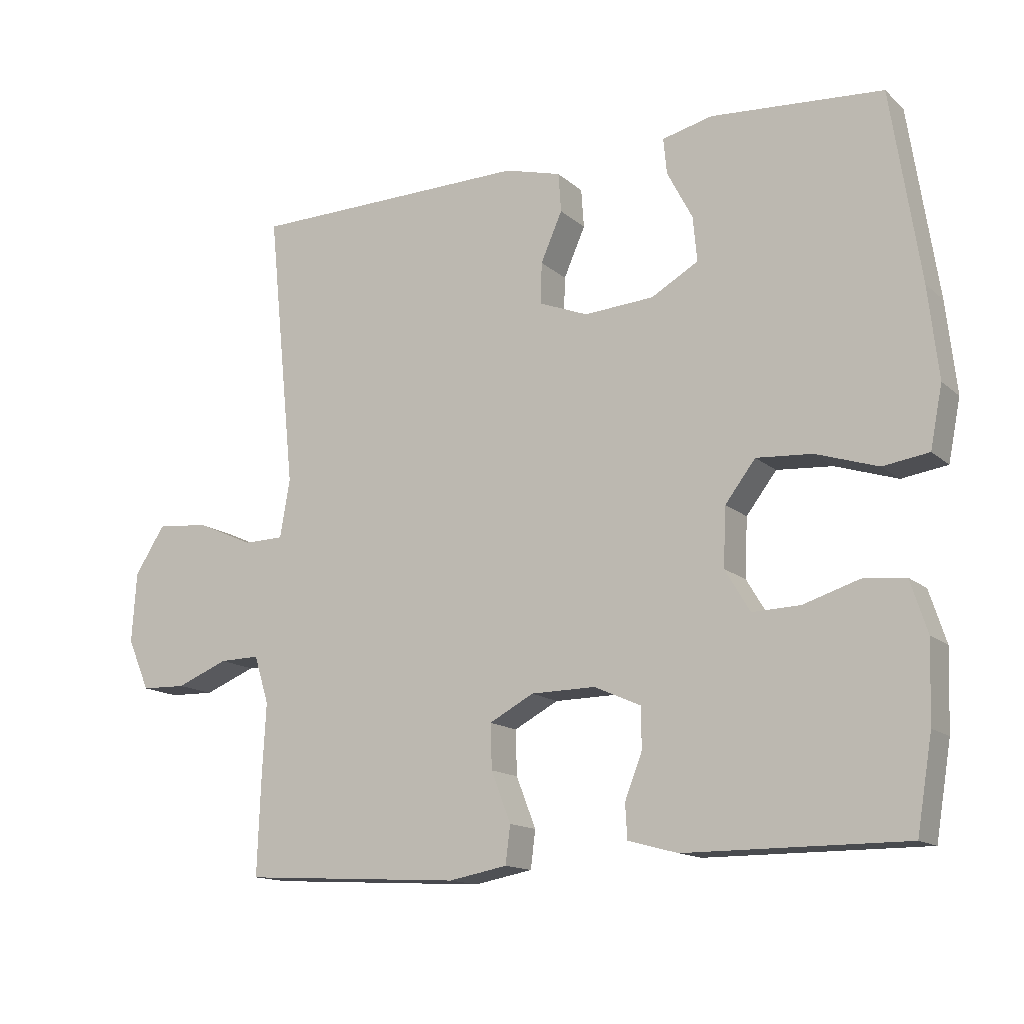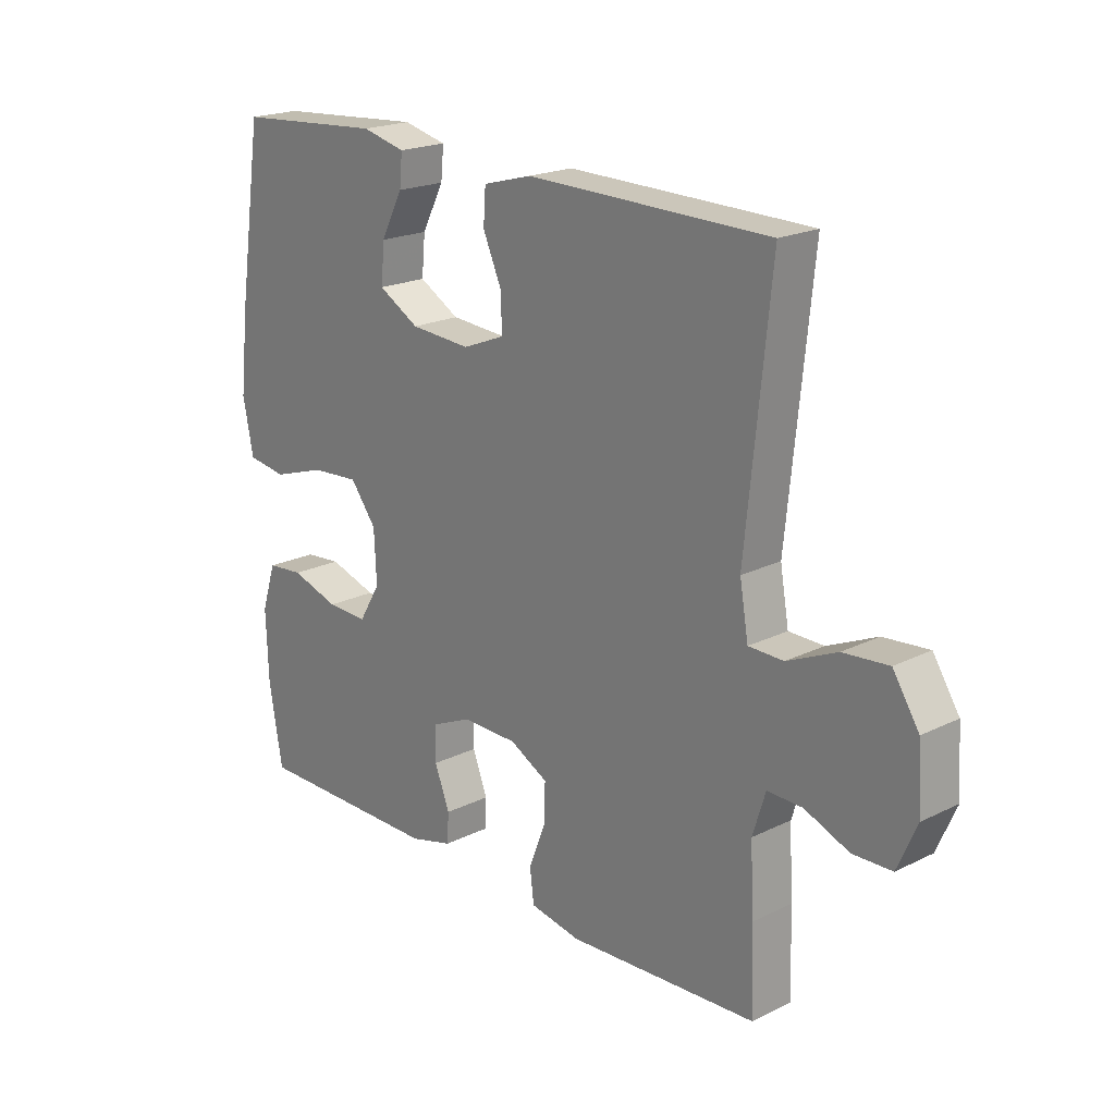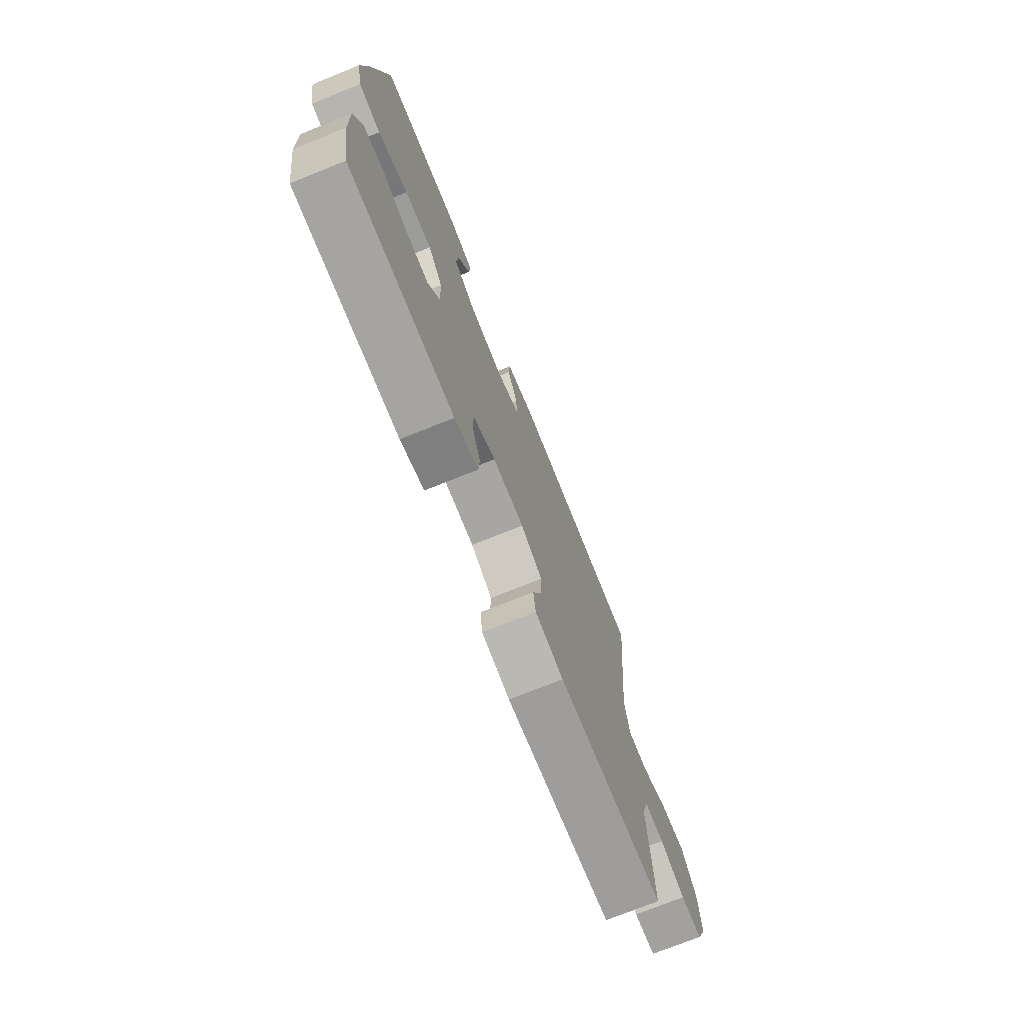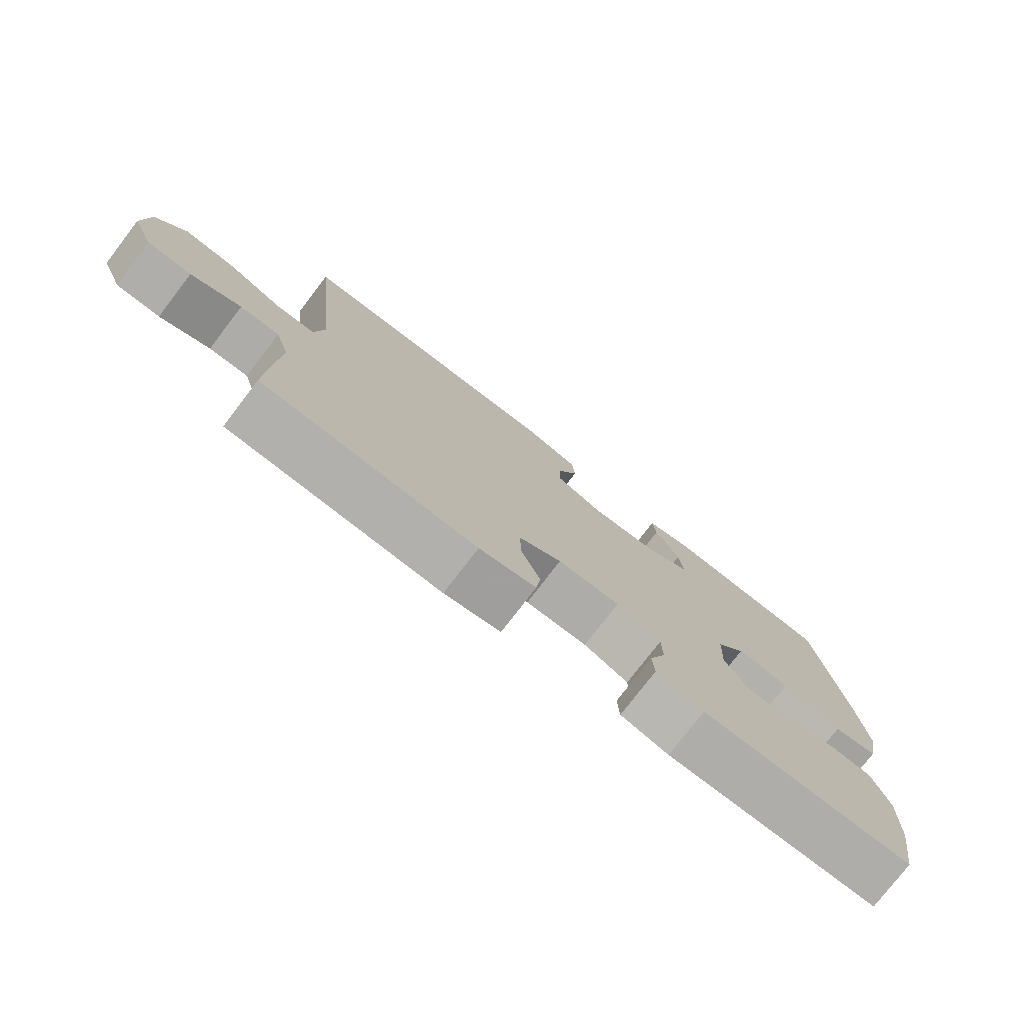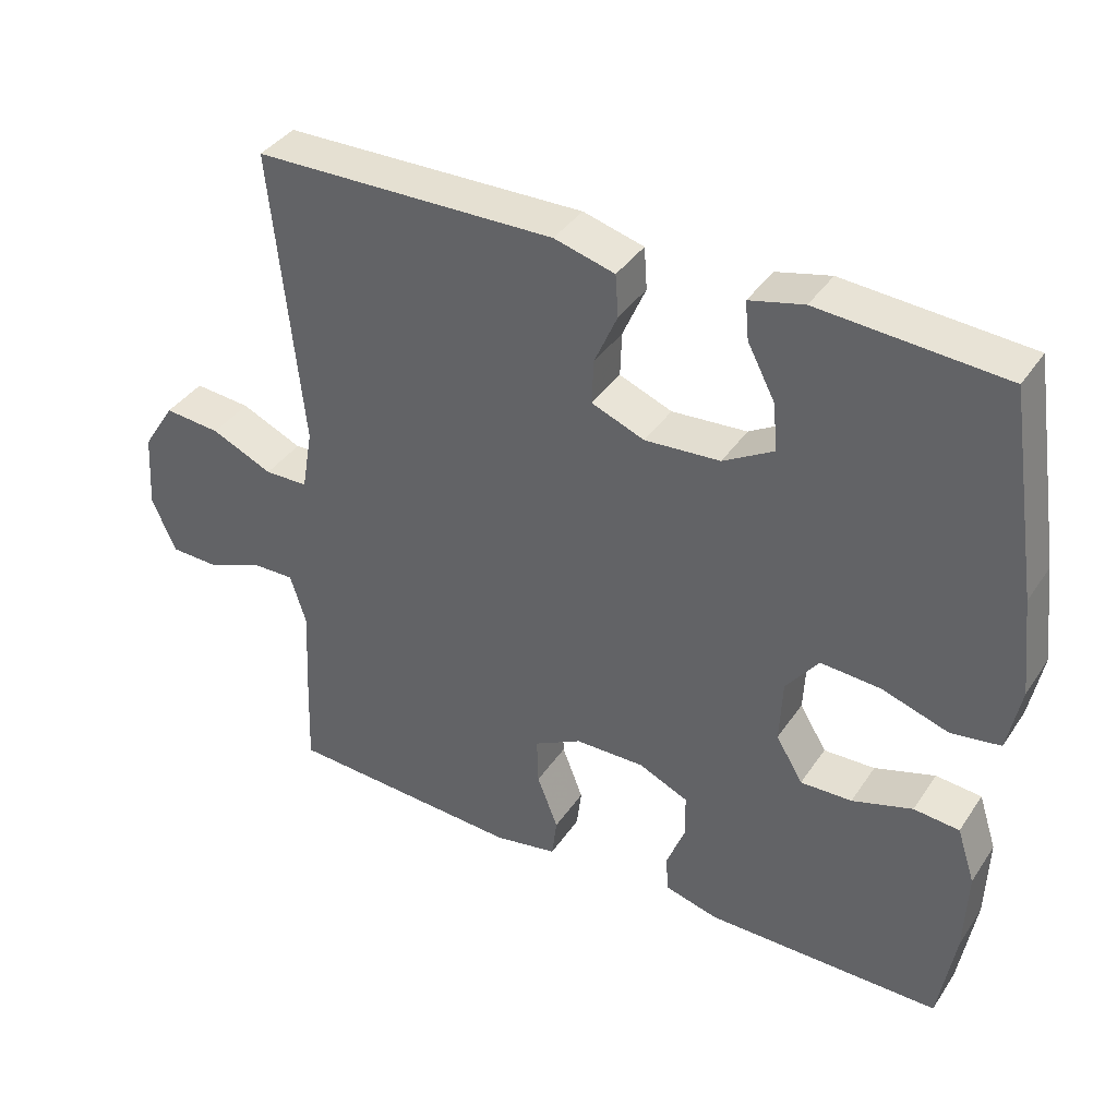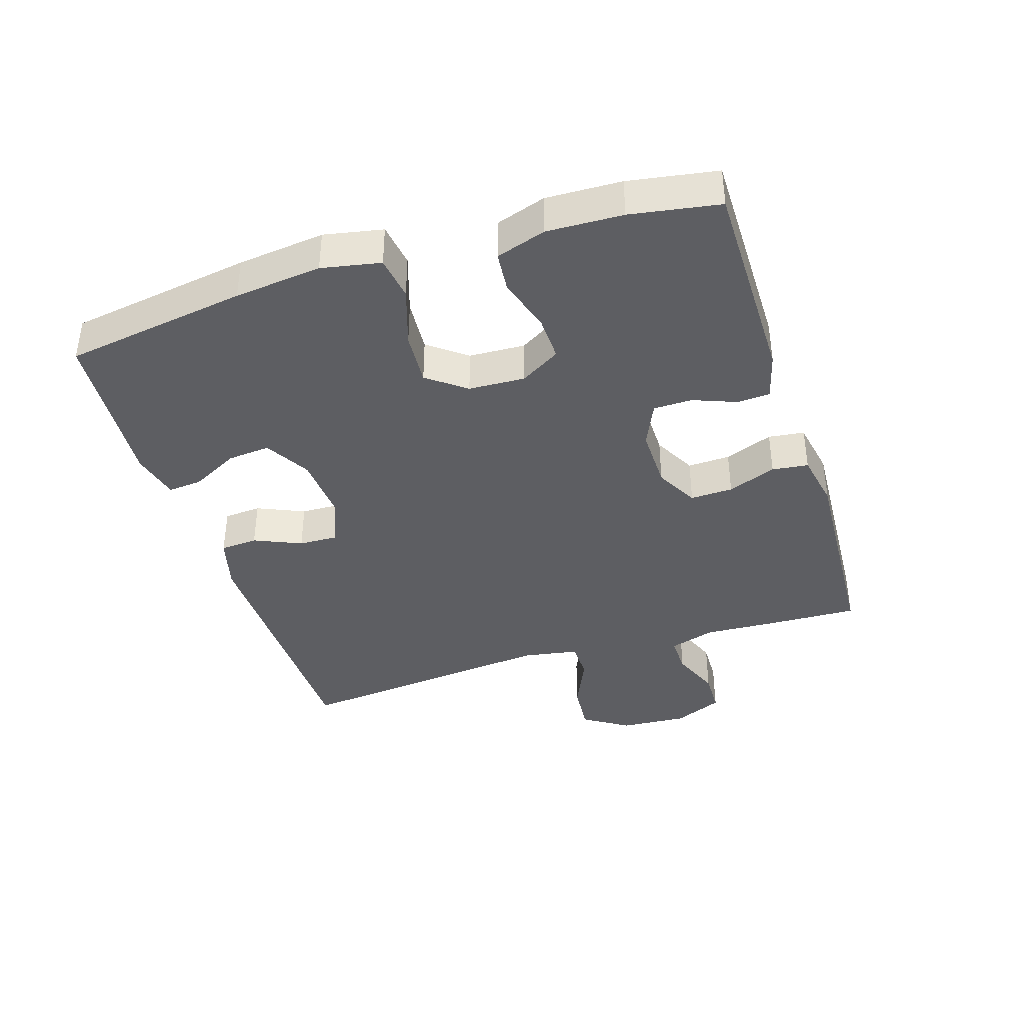
<metadata>
{"format":"obj","ext":"obj","renderer":"f3d","projection":"perspective","resolution":1024,"background":"white","views":[{"elev":-14.3,"azim":29.7,"up":"+Z"},{"elev":20.4,"azim":-131.9,"up":"+Z"},{"elev":-73.6,"azim":111.9,"up":"+Z"},{"elev":-77.1,"azim":-37.5,"up":"+Z"},{"elev":38.4,"azim":30.2,"up":"+Z"},{"elev":-39.1,"azim":107.7,"up":"+Y"}]}
</metadata>
<code>
v -0.5 0.07 -0.5
v -0.495 0.07 -0.361
v -0.489 0.07 -0.247
v -0.511 0.07 -0.176
v -0.571 0.07 -0.177
v -0.648 0.07 -0.208
v -0.715 0.07 -0.206
v -0.748 0.07 -0.13
v -0.741 0.07 -0.025
v -0.696 0.07 0.045
v -0.618 0.07 0.038
v -0.533 0.07 0
v -0.473 0.07 0.001
v -0.458 0.07 0.087
v -0.5 0.07 0.5
v -0.082 0.07 0.506
v 0.002 0.07 0.483
v 0.006 0.07 0.425
v -0.026 0.07 0.352
v -0.028 0.07 0.291
v 0.045 0.07 0.262
v 0.149 0.07 0.269
v 0.219 0.07 0.309
v 0.213 0.07 0.375
v 0.175 0.07 0.448
v 0.17 0.07 0.501
v 0.245 0.07 0.519
v 0.5 0.07 0.5
v 0.543 0.07 0.217
v 0.558 0.07 0.082
v 0.54 0.07 -0.009
v 0.472 0.07 -0.019
v 0.38 0.07 0.011
v 0.297 0.07 0.017
v 0.252 0.07 -0.042
v 0.248 0.07 -0.129
v 0.285 0.07 -0.191
v 0.356 0.07 -0.189
v 0.439 0.07 -0.163
v 0.502 0.07 -0.169
v 0.527 0.07 -0.246
v 0.523 0.07 -0.363
v 0.5 0.07 -0.5
v 0.174 0.07 -0.499
v 0.1 0.07 -0.479
v 0.097 0.07 -0.428
v 0.123 0.07 -0.361
v 0.122 0.07 -0.301
v 0.053 0.07 -0.27
v -0.043 0.07 -0.271
v -0.109 0.07 -0.306
v -0.107 0.07 -0.372
v -0.078 0.07 -0.447
v -0.085 0.07 -0.503
v -0.172 0.07 -0.519
v -0.5 0 -0.5
v -0.495 0 -0.361
v -0.489 0 -0.247
v -0.511 0 -0.176
v -0.571 0 -0.177
v -0.648 0 -0.208
v -0.715 0 -0.206
v -0.748 0 -0.13
v -0.741 0 -0.025
v -0.696 0 0.045
v -0.618 0 0.038
v -0.533 0 0
v -0.473 0 0.001
v -0.458 0 0.087
v -0.5 0 0.5
v -0.082 0 0.506
v 0.002 0 0.483
v 0.006 0 0.425
v -0.026 0 0.352
v -0.028 0 0.291
v 0.045 0 0.262
v 0.149 0 0.269
v 0.219 0 0.309
v 0.213 0 0.375
v 0.175 0 0.448
v 0.17 0 0.501
v 0.245 0 0.519
v 0.5 0 0.5
v 0.543 0 0.217
v 0.558 0 0.082
v 0.54 0 -0.009
v 0.472 0 -0.019
v 0.38 0 0.011
v 0.297 0 0.017
v 0.252 0 -0.042
v 0.248 0 -0.129
v 0.285 0 -0.191
v 0.356 0 -0.189
v 0.439 0 -0.163
v 0.502 0 -0.169
v 0.527 0 -0.246
v 0.523 0 -0.363
v 0.5 0 -0.5
v 0.174 0 -0.499
v 0.1 0 -0.479
v 0.097 0 -0.428
v 0.123 0 -0.361
v 0.122 0 -0.301
v 0.053 0 -0.27
v -0.043 0 -0.271
v -0.109 0 -0.306
v -0.107 0 -0.372
v -0.078 0 -0.447
v -0.085 0 -0.503
v -0.172 0 -0.519
f 52 53 54 55
f 51 52 55 1
f 50 51 1 2
f 44 45 46 47
f 44 47 48
f 43 44 48
f 42 43 48
f 41 42 48 49
f 38 39 40 41
f 37 38 41 49
f 30 31 32 33
f 30 33 34
f 29 30 34
f 28 29 34
f 27 28 34 35
f 24 25 26 27
f 23 24 27 35
f 16 17 18 19
f 14 15 16 19
f 13 14 19 20
f 9 10 11 12
f 9 12 13
f 8 9 13
f 5 6 7 8
f 4 5 8 13
f 3 4 13 20
f 50 2 3 20
f 36 37 49 50
f 22 23 35 36
f 21 22 36 50
f 20 21 50
f 110 109 108 107
f 56 110 107 106
f 57 56 106 105
f 102 101 100 99
f 103 102 99
f 103 99 98
f 103 98 97
f 104 103 97 96
f 96 95 94 93
f 104 96 93 92
f 88 87 86 85
f 89 88 85
f 89 85 84
f 89 84 83
f 90 89 83 82
f 82 81 80 79
f 90 82 79 78
f 74 73 72 71
f 74 71 70 69
f 75 74 69 68
f 67 66 65 64
f 68 67 64
f 68 64 63
f 63 62 61 60
f 68 63 60 59
f 75 68 59 58
f 75 58 57 105
f 105 104 92 91
f 91 90 78 77
f 105 91 77 76
f 105 76 75
f 1 56 57 2
f 2 57 58 3
f 3 58 59 4
f 4 59 60 5
f 5 60 61 6
f 6 61 62 7
f 7 62 63 8
f 8 63 64 9
f 9 64 65 10
f 10 65 66 11
f 11 66 67 12
f 12 67 68 13
f 13 68 69 14
f 14 69 70 15
f 15 70 71 16
f 16 71 72 17
f 17 72 73 18
f 18 73 74 19
f 19 74 75 20
f 20 75 76 21
f 21 76 77 22
f 22 77 78 23
f 23 78 79 24
f 24 79 80 25
f 25 80 81 26
f 26 81 82 27
f 27 82 83 28
f 28 83 84 29
f 29 84 85 30
f 30 85 86 31
f 31 86 87 32
f 32 87 88 33
f 33 88 89 34
f 34 89 90 35
f 35 90 91 36
f 36 91 92 37
f 37 92 93 38
f 38 93 94 39
f 39 94 95 40
f 40 95 96 41
f 41 96 97 42
f 42 97 98 43
f 43 98 99 44
f 44 99 100 45
f 45 100 101 46
f 46 101 102 47
f 47 102 103 48
f 48 103 104 49
f 49 104 105 50
f 50 105 106 51
f 51 106 107 52
f 52 107 108 53
f 53 108 109 54
f 54 109 110 55
f 55 110 56 1

</code>
